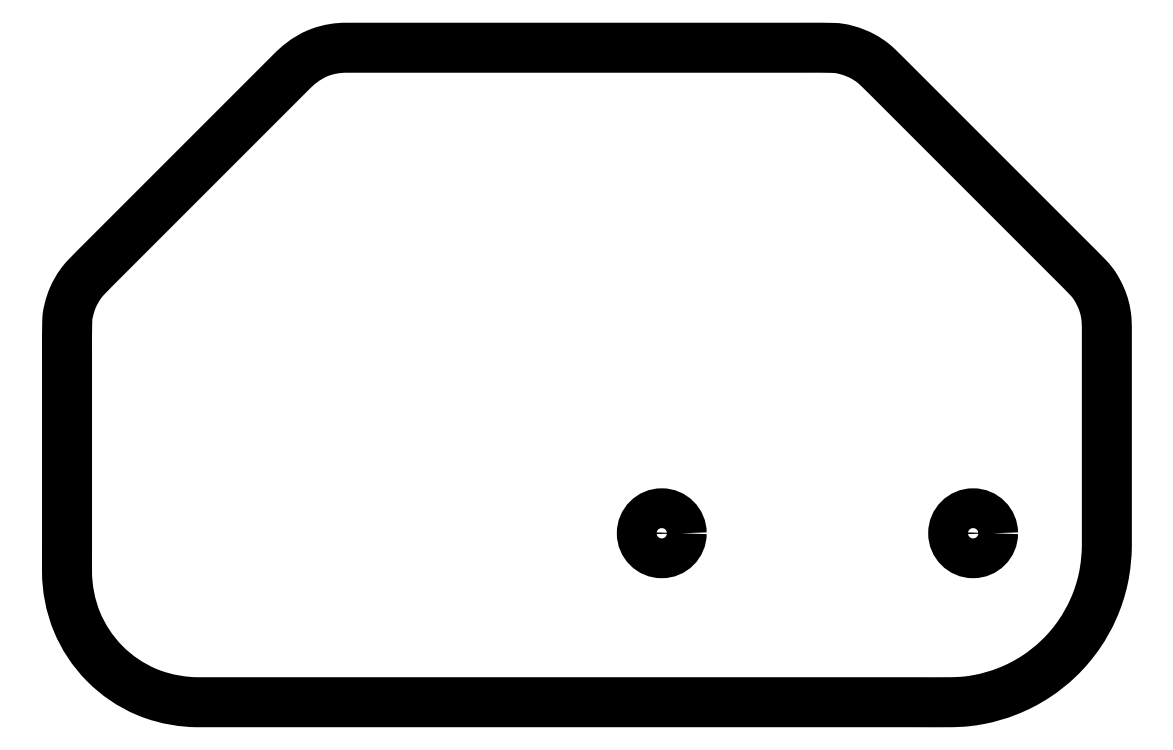
<metadata>
{"format":"dxf","ext":"dxf","renderer":"ezdxf+matplotlib","layout":"modelspace","background":"white","min_lineweight":24,"dpi":150}
</metadata>
<code>
0
SECTION
2
ENTITIES
0
SPLINE
8
0
70
2
71
3
72
167
73
163
74
0
42
1e-09
43
1e-10
44
1e-10
40
-36.91
40
-36.91
40
-36.91
40
-36.91
40
-36.48
40
-36.48
40
-36.48
40
-35.96
40
-35.96
40
-35.96
40
-35.91
40
-35.91
40
-35.91
40
-35.67
40
-35.67
40
-35.67
40
-34.81
40
-34.81
40
-34.81
40
-34.01
40
-34.01
40
-34.01
40
-33.55
40
-33.55
40
-33.55
40
-30.83
40
-30.83
40
-30.83
40
-30.31
40
-30.31
40
-30.31
40
-30.23
40
-30.23
40
-30.23
40
-29.82
40
-29.82
40
-29.82
40
-29.27
40
-29.27
40
-29.27
40
-28.7
40
-28.7
40
-28.7
40
-28.27
40
-28.27
40
-28.27
40
-27.52
40
-27.52
40
-27.52
40
-26.78
40
-26.78
40
-26.78
40
-25.77
40
-25.77
40
-25.77
40
-25.68
40
-25.68
40
-25.68
40
-25.66
40
-25.66
40
-25.66
40
-25.55
40
-25.55
40
-25.55
40
-25.54
40
-25.54
40
-25.54
40
-25.37
40
-25.37
40
-25.37
40
-25.15
40
-25.15
40
-25.15
40
-24.28
40
-24.28
40
-24.28
40
-23.73
40
-23.73
40
-23.73
40
-23.46
40
-23.46
40
-23.46
40
-23.42
40
-23.42
40
-23.42
40
-23.17
40
-23.17
40
-23.17
40
-23
40
-23
40
-23
40
-22.89
40
-22.89
40
-22.89
40
-22.79
40
-22.79
40
-22.79
40
-22.6
40
-22.6
40
-22.6
40
-22.31
40
-22.31
40
-22.31
40
-22.22
40
-22.22
40
-22.22
40
-22.18
40
-22.18
40
-22.18
40
-22.18
40
-22.18
40
-22.18
40
-22.1
40
-22.1
40
-22.1
40
-22.03
40
-22.03
40
-22.03
40
-21.98
40
-21.98
40
-21.98
40
-21.92
40
-21.92
40
-21.92
40
-21.91
40
-21.91
40
-21.91
40
-21.88
40
-21.88
40
-21.88
40
-21.72
40
-21.72
40
-21.72
40
-21.29
40
-21.29
40
-21.29
40
-20.05
40
-20.05
40
-20.05
40
-19.87
40
-19.87
40
-19.87
40
-19.8
40
-19.8
40
-19.8
40
-19.55
40
-19.55
40
-19.55
40
-19.34
40
-19.34
40
-19.34
40
-19.16
40
-19.16
40
-19.16
40
-19.07
40
-19.07
40
-19.07
40
-19.05
40
-19.05
40
-19.05
40
-18.89
40
-18.89
40
-18.89
40
-17.86
40
-17.86
40
-17.86
40
-17.86
10
43.08
20
-2.261
30
0
10
43.08
20
-0.8421
30
0
10
43.08
20
0.5772
30
0
10
43.08
20
1.997
30
0
10
43.08
20
3.731
30
0
10
43.08
20
4.287
30
0
10
43.06
20
4.591
30
0
10
43.06
20
4.62
30
0
10
43.05
20
4.646
30
0
10
43.05
20
4.676
30
0
10
43.03
20
4.845
30
0
10
43.01
20
5.012
30
0
10
42.98
20
5.174
30
0
10
42.87
20
5.741
30
0
10
42.71
20
6.27
30
0
10
42.37
20
6.896
30
0
10
42.03
20
7.524
30
0
10
41.91
20
7.678
30
0
10
41.35
20
8.271
30
0
10
41.02
20
8.617
30
0
10
40.55
20
9.08
30
0
10
39.88
20
9.75
30
0
10
35.98
20
13.65
30
0
10
31.28
20
18.34
30
0
10
25.56
20
24.07
30
0
10
24.47
20
25.16
30
0
10
24.07
20
25.56
30
0
10
23.79
20
25.79
30
0
10
23.74
20
25.83
30
0
10
23.7
20
25.86
30
0
10
23.66
20
25.9
30
0
10
23.41
20
26.09
30
0
10
23.14
20
26.26
30
0
10
22.86
20
26.41
30
0
10
22.48
20
26.62
30
0
10
22.07
20
26.79
30
0
10
21.57
20
26.92
30
0
10
20.98
20
27.08
30
0
10
20.96
20
27.1
30
0
10
20.27
20
27.12
30
0
10
19.76
20
27.13
30
0
10
18.94
20
27.13
30
0
10
17.56
20
27.13
30
0
10
15.15
20
27.13
30
0
10
12.18
20
27.13
30
0
10
8.899
20
27.13
30
0
10
5.658
20
27.13
30
0
10
2.071
20
27.13
30
0
10
-1.639
20
27.13
30
0
10
-6.732
20
27.13
30
0
10
-12.15
20
27.13
30
0
10
-17.96
20
27.13
30
0
10
-18.48
20
27.13
30
0
10
-19.03
20
27.13
30
0
10
-19.59
20
27.13
30
0
10
-19.73
20
27.13
30
0
10
-19.87
20
27.13
30
0
10
-20.01
20
27.13
30
0
10
-20.6
20
27.13
30
0
10
-21.36
20
27.03
30
0
10
-22.07
20
26.76
30
0
10
-22.15
20
26.74
30
0
10
-22.22
20
26.71
30
0
10
-22.29
20
26.68
30
0
10
-23.31
20
26.26
30
0
10
-24.02
20
25.6
30
0
10
-24.43
20
25.19
30
0
10
-25.02
20
24.6
30
0
10
-25.58
20
24.04
30
0
10
-26.2
20
23.42
30
0
10
-28.6
20
21.03
30
0
10
-31.35
20
18.27
30
0
10
-34.27
20
15.35
30
0
10
-36.14
20
13.48
30
0
10
-38.09
20
11.53
30
0
10
-40.15
20
9.473
30
0
10
-41.16
20
8.467
30
0
10
-41.55
20
8.071
30
0
10
-41.82
20
7.736
30
0
10
-41.86
20
7.684
30
0
10
-41.9
20
7.632
30
0
10
-41.94
20
7.575
30
0
10
-42.19
20
7.223
30
0
10
-42.41
20
6.845
30
0
10
-42.6
20
6.414
30
0
10
-42.72
20
6.126
30
0
10
-42.83
20
5.814
30
0
10
-42.91
20
5.466
30
0
10
-42.97
20
5.208
30
0
10
-43
20
5.095
30
0
10
-43.02
20
4.959
30
0
10
-43.04
20
4.823
30
0
10
-43.05
20
4.68
30
0
10
-43.06
20
4.365
30
0
10
-43.08
20
3.795
30
0
10
-43.08
20
2.768
30
0
10
-43.08
20
0.7788
30
0
10
-43.08
20
-2.275
30
0
10
-43.08
20
-5.96
30
0
10
-43.08
20
-10.07
30
0
10
-43.08
20
-11.35
30
0
10
-43.08
20
-12.68
30
0
10
-43.08
20
-14.05
30
0
10
-43.08
20
-14.74
30
0
10
-43.08
20
-15.46
30
0
10
-43.08
20
-16.22
30
0
10
-43.08
20
-16.27
30
0
10
-43.08
20
-16.32
30
0
10
-43.08
20
-16.38
30
0
10
-43.07
20
-17.58
30
0
10
-42.83
20
-19.06
30
0
10
-42.24
20
-20.47
30
0
10
-41.74
20
-21.66
30
0
10
-41.01
20
-22.85
30
0
10
-39.91
20
-23.94
30
0
10
-39
20
-24.85
30
0
10
-37.86
20
-25.67
30
0
10
-36.44
20
-26.27
30
0
10
-34.79
20
-26.96
30
0
10
-33.19
20
-27.08
30
0
10
-32.47
20
-27.1
30
0
10
-32.37
20
-27.1
30
0
10
-32.29
20
-27.1
30
0
10
-32.22
20
-27.1
30
0
10
-31.93
20
-27.1
30
0
10
-31.64
20
-27.1
30
0
10
-31.35
20
-27.1
30
0
10
-29.99
20
-27.1
30
0
10
-28.75
20
-27.1
30
0
10
-27.34
20
-27.1
30
0
10
-23.35
20
-27.1
30
0
10
-18.87
20
-27.1
30
0
10
-14.34
20
-27.1
30
0
10
-1.5
20
-27.1
30
0
10
12.27
20
-27.1
30
0
10
27.25
20
-27.1
30
0
10
29.56
20
-27.1
30
0
10
30.54
20
-27.13
30
0
10
31.49
20
-27.03
30
0
10
31.82
20
-26.99
30
0
10
32.15
20
-26.94
30
0
10
32.54
20
-26.87
30
0
10
34.03
20
-26.58
30
0
10
35.65
20
-25.99
30
0
10
37.2
20
-24.98
30
0
10
38.5
20
-24.13
30
0
10
39.75
20
-22.99
30
0
10
40.8
20
-21.46
30
0
10
41.68
20
-20.18
30
0
10
42.4
20
-18.65
30
0
10
42.79
20
-16.84
30
0
10
43
20
-15.87
30
0
10
43.07
20
-14.87
30
0
10
43.08
20
-14.34
30
0
10
43.08
20
-14.24
30
0
10
43.08
20
-14.16
30
0
10
43.08
20
-14.1
30
0
10
43.08
20
-13.5
30
0
10
43.08
20
-12.91
30
0
10
43.08
20
-12.35
30
0
10
43.08
20
-8.644
30
0
10
43.08
20
-5.7
30
0
10
43.08
20
-2.261
30
0
0
CIRCLE
8
0
10
32
20
-13.1
30
0
40
1.65
210
0
220
-0
230
1
0
CIRCLE
8
0
10
6.202
20
-13.1
30
0
40
1.65
210
0
220
-0
230
1
0
ENDSEC
0
EOF

</code>
